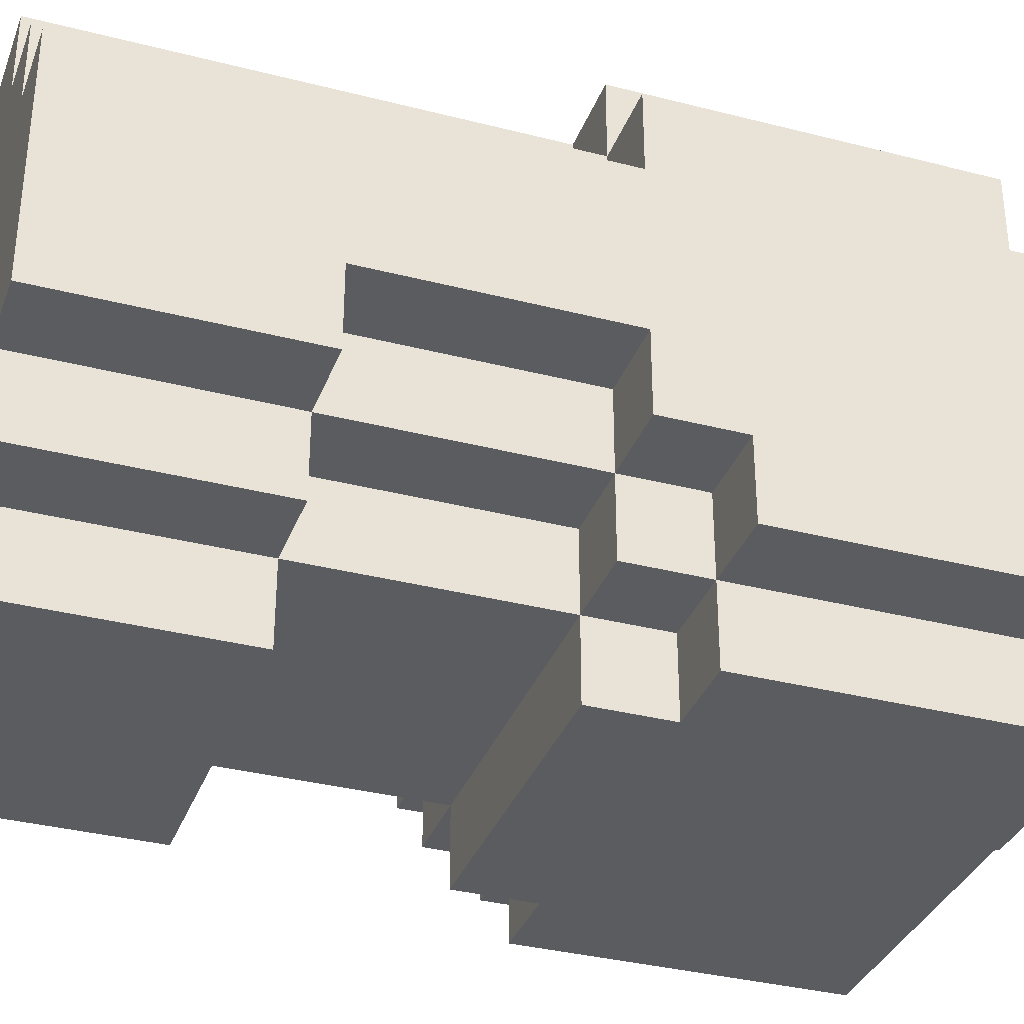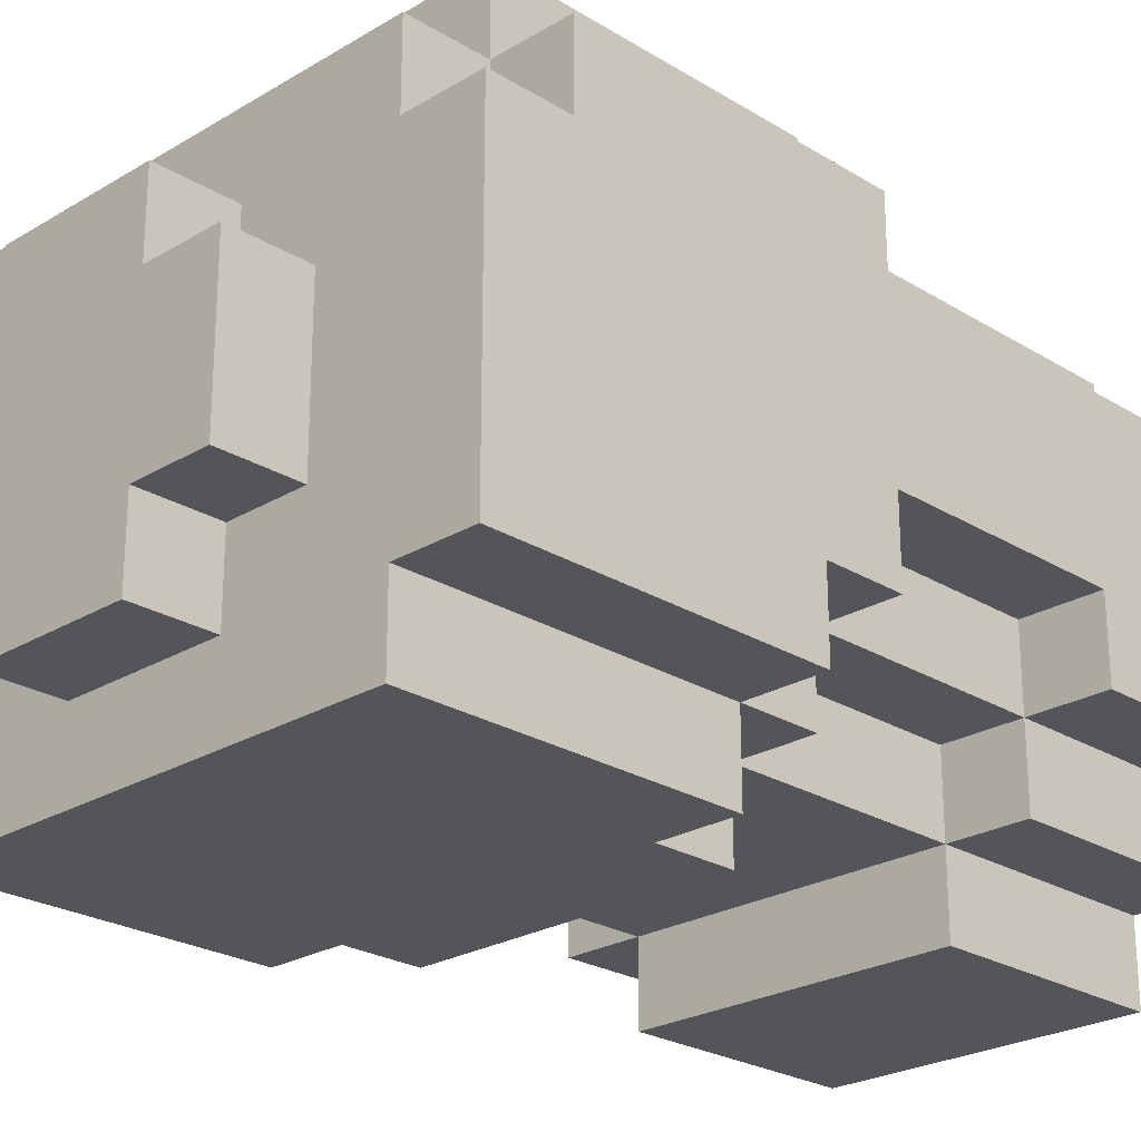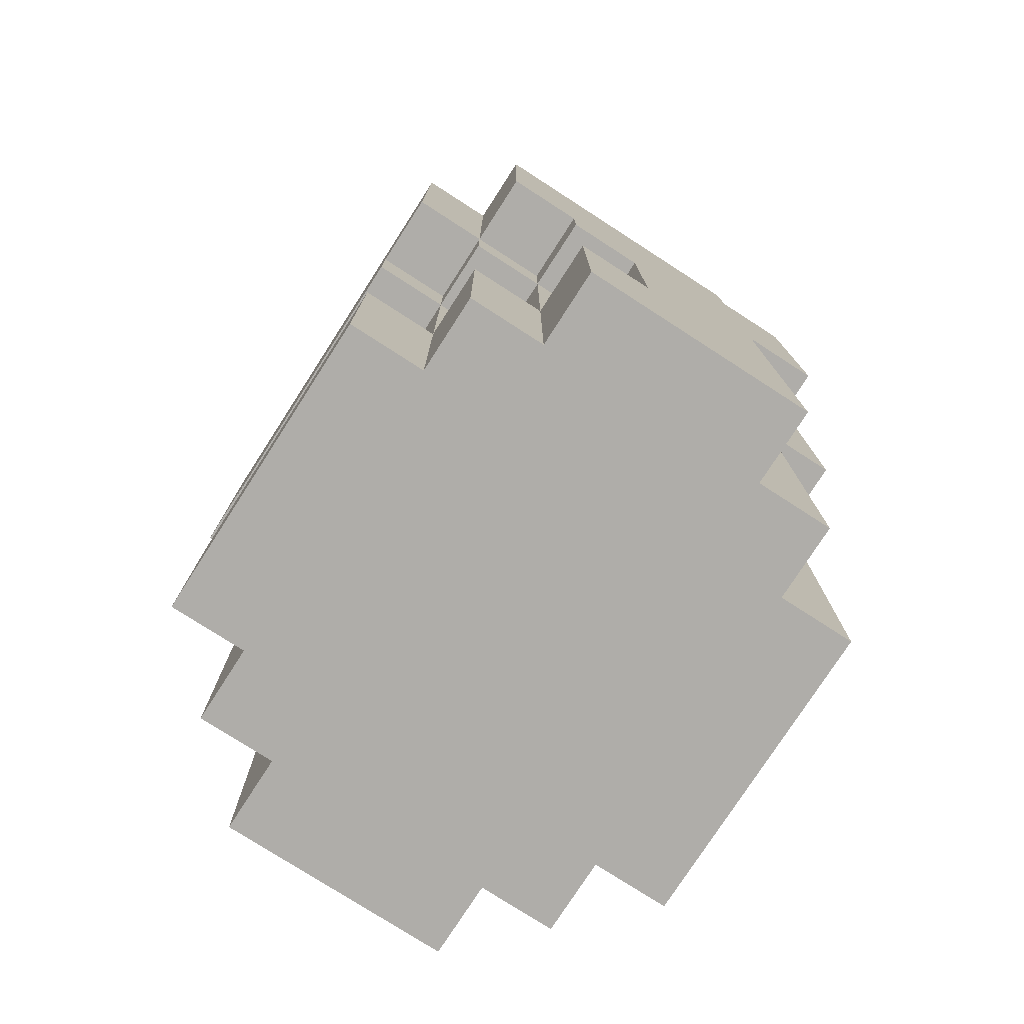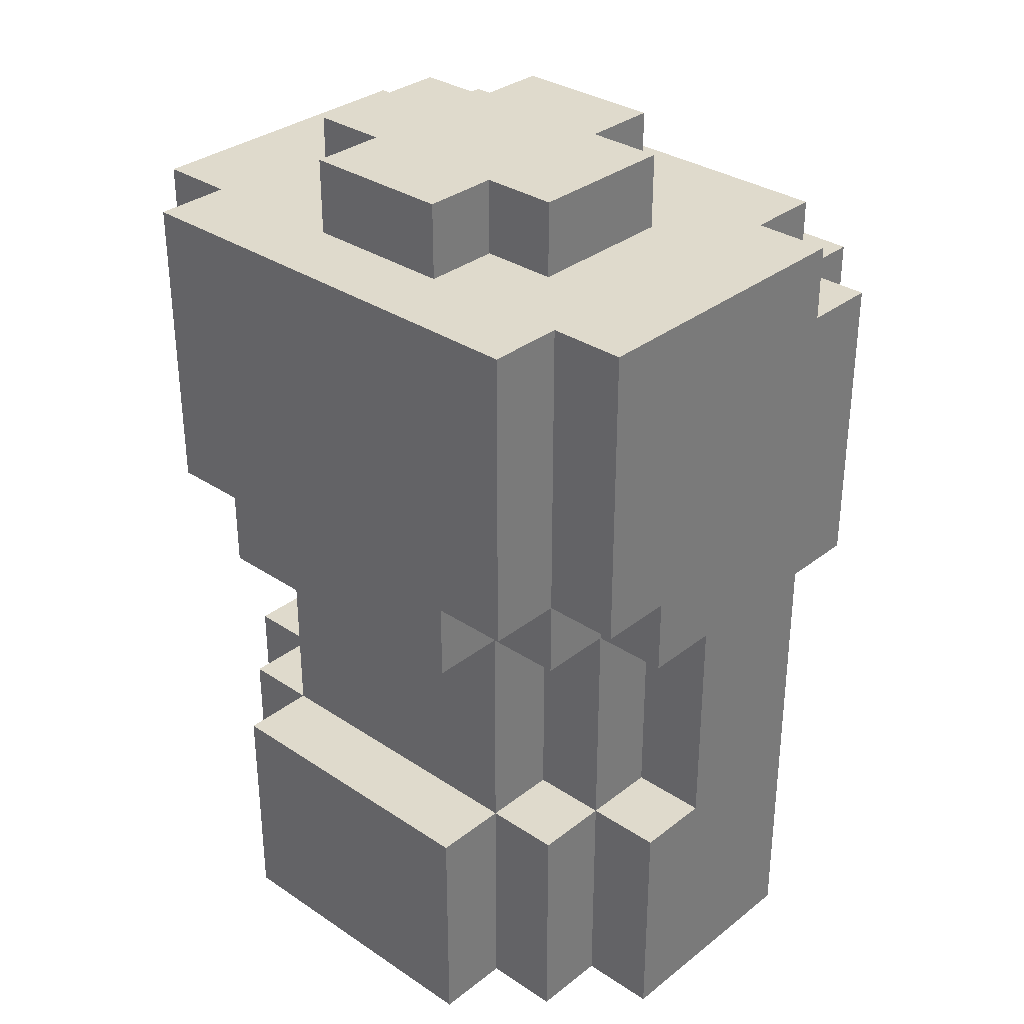
<metadata>
{"format":"obj","ext":"obj","renderer":"f3d","projection":"perspective","resolution":1024,"background":"white","views":[{"elev":-34.5,"azim":70.9,"up":"+Z"},{"elev":-24.4,"azim":-135.3,"up":"+Z"},{"elev":-77.2,"azim":-122.8,"up":"+Y"},{"elev":32.4,"azim":-137.2,"up":"+Y"}]}
</metadata>
<code>
o chest_lgt_med_1b_color
v -0.4 1.4 0.2
v -0.4 1.4 -0.1
v -0.4 1.6 0.2
v -0.4 1.6 -0.1
v -0.4 1.7 0.2
v -0.4 1.7 0
v -0.4 1.7 -0.1
v -0.4 2 0.3
v -0.4 2 0.2
v -0.4 2 0
v -0.4 2 -0.1
v -0.4 2.1 -0.1
v -0.4 2.1 -0.2
v -0.4 2.4 0.3
v -0.4 2.4 0.2
v -0.4 2.5 0.2
v -0.4 2.5 -0.2
v -0.3 1.4 0.3
v -0.3 1.4 0.2
v -0.3 1.4 -0.1
v -0.3 1.4 -0.2
v -0.3 1.6 0.3
v -0.3 1.6 0.2
v -0.3 1.6 -0.1
v -0.3 1.6 -0.2
v -0.3 1.7 0.3
v -0.3 1.7 0.2
v -0.3 1.7 0
v -0.3 1.7 -0.1
v -0.3 1.7 -0.2
v -0.3 2 0.4
v -0.3 2 0.3
v -0.3 2 0.2
v -0.3 2 0
v -0.3 2 -0.1
v -0.3 2 -0.2
v -0.3 2.1 -0.1
v -0.3 2.1 -0.2
v -0.3 2.1 -0.3
v -0.3 2.4 0.4
v -0.3 2.4 0.3
v -0.3 2.4 0.2
v -0.3 2.5 0.3
v -0.3 2.5 0.2
v -0.3 2.5 -0.2
v -0.3 2.5 -0.3
v -0.2 1.4 0.4
v -0.2 1.4 0.3
v -0.2 1.4 -0.2
v -0.2 1.4 -0.3
v -0.2 1.6 0.4
v -0.2 1.6 0.3
v -0.2 1.6 -0.2
v -0.2 1.6 -0.3
v -0.2 1.7 0.4
v -0.2 1.7 0.3
v -0.2 1.7 -0.1
v -0.2 1.7 -0.2
v -0.2 1.7 -0.3
v -0.2 2 0.4
v -0.2 2 0.3
v -0.2 2 -0.1
v -0.2 2 -0.2
v -0.2 2 -0.3
v -0.2 2.1 -0.2
v -0.2 2.1 -0.3
v -0.2 2.5 0.1
v -0.2 2.5 -0.1
v -0.2 2.6 0.1
v -0.2 2.6 -0.1
v -0.1 2.5 0.2
v -0.1 2.5 0.1
v -0.1 2.5 -0.1
v -0.1 2.5 -0.2
v -0.1 2.6 0.2
v -0.1 2.6 0.1
v -0.1 2.6 -0.1
v -0.1 2.6 -0.2
v 0.2 1.6 -0.1
v 0.2 1.6 -0.2
v 0.2 1.7 -0.1
v 0.2 1.7 -0.2
v -0.2 1.6 -0.1
v -0.2 1.6 -0.2
v -0.2 1.7 -0.1
v -0.2 1.7 -0.2
v 0.1 2.5 0.2
v 0.1 2.5 0.1
v 0.1 2.5 -0.1
v 0.1 2.5 -0.2
v 0.1 2.6 0.2
v 0.1 2.6 0.1
v 0.1 2.6 -0.1
v 0.1 2.6 -0.2
v 0.2 1.4 0.4
v 0.2 1.4 0.3
v 0.2 1.4 -0.2
v 0.2 1.4 -0.3
v 0.2 1.6 0.4
v 0.2 1.6 0.3
v 0.2 1.6 -0.2
v 0.2 1.6 -0.3
v 0.2 1.7 0.4
v 0.2 1.7 0.3
v 0.2 1.7 -0.1
v 0.2 1.7 -0.2
v 0.2 1.7 -0.3
v 0.2 2 0.4
v 0.2 2 0.3
v 0.2 2 -0.1
v 0.2 2 -0.2
v 0.2 2 -0.3
v 0.2 2.1 -0.2
v 0.2 2.1 -0.3
v 0.2 2.5 0.1
v 0.2 2.5 -0.1
v 0.2 2.6 0.1
v 0.2 2.6 -0.1
v 0.3 1.4 0.3
v 0.3 1.4 0.2
v 0.3 1.4 -0.1
v 0.3 1.4 -0.2
v 0.3 1.6 0.3
v 0.3 1.6 0.2
v 0.3 1.6 -0.1
v 0.3 1.6 -0.2
v 0.3 1.7 0.3
v 0.3 1.7 0.2
v 0.3 1.7 0
v 0.3 1.7 -0.1
v 0.3 1.7 -0.2
v 0.3 2 0.4
v 0.3 2 0.3
v 0.3 2 0.2
v 0.3 2 0
v 0.3 2 -0.1
v 0.3 2 -0.2
v 0.3 2.1 -0.1
v 0.3 2.1 -0.2
v 0.3 2.1 -0.3
v 0.3 2.4 0.4
v 0.3 2.4 0.3
v 0.3 2.4 0.2
v 0.3 2.5 0.3
v 0.3 2.5 0.2
v 0.3 2.5 -0.2
v 0.3 2.5 -0.3
v 0.4 1.4 0.2
v 0.4 1.4 -0.1
v 0.4 1.6 0.2
v 0.4 1.6 -0.1
v 0.4 1.7 0.2
v 0.4 1.7 0
v 0.4 1.7 -0.1
v 0.4 2 0.3
v 0.4 2 0.2
v 0.4 2 0
v 0.4 2 -0.1
v 0.4 2.1 -0.1
v 0.4 2.1 -0.2
v 0.4 2.4 0.3
v 0.4 2.4 0.2
v 0.4 2.5 0.2
v 0.4 2.5 -0.2
v -0.3 2 0.4
v -0.3 2.4 0.4
v -0.2 1.4 0.4
v -0.2 1.6 0.4
v -0.2 1.7 0.4
v -0.2 2 0.4
v -0.1 1.6 0.4
v -0.1 1.7 0.4
v 0.1 1.6 0.4
v 0.1 1.7 0.4
v 0.2 1.4 0.4
v 0.2 1.6 0.4
v 0.2 1.7 0.4
v 0.2 2 0.4
v 0.3 2 0.4
v 0.3 2.4 0.4
v -0.4 2 0.3
v -0.4 2.4 0.3
v -0.3 1.4 0.3
v -0.3 1.6 0.3
v -0.3 1.7 0.3
v -0.3 2 0.3
v -0.3 2.4 0.3
v -0.3 2.5 0.3
v -0.2 1.4 0.3
v -0.2 1.6 0.3
v -0.2 1.7 0.3
v -0.2 2 0.3
v 0.2 1.4 0.3
v 0.2 1.6 0.3
v 0.2 1.7 0.3
v 0.2 2 0.3
v 0.3 1.4 0.3
v 0.3 1.6 0.3
v 0.3 1.7 0.3
v 0.3 2 0.3
v 0.3 2.4 0.3
v 0.3 2.5 0.3
v 0.4 2 0.3
v 0.4 2.4 0.3
v -0.4 1.4 0.2
v -0.4 1.6 0.2
v -0.4 1.7 0.2
v -0.4 2 0.2
v -0.4 2.4 0.2
v -0.4 2.5 0.2
v -0.3 1.4 0.2
v -0.3 1.6 0.2
v -0.3 1.7 0.2
v -0.3 2 0.2
v -0.3 2.4 0.2
v -0.3 2.5 0.2
v -0.1 2.5 0.2
v -0.1 2.6 0.2
v 0.1 2.5 0.2
v 0.1 2.6 0.2
v 0.3 1.4 0.2
v 0.3 1.6 0.2
v 0.3 1.7 0.2
v 0.3 2 0.2
v 0.3 2.4 0.2
v 0.3 2.5 0.2
v 0.4 1.4 0.2
v 0.4 1.6 0.2
v 0.4 1.7 0.2
v 0.4 2 0.2
v 0.4 2.4 0.2
v 0.4 2.5 0.2
v -0.2 2.5 0.1
v -0.2 2.6 0.1
v -0.1 2.5 0.1
v -0.1 2.6 0.1
v 0.1 2.5 0.1
v 0.1 2.6 0.1
v 0.2 2.5 0.1
v 0.2 2.6 0.1
v -0.2 1.6 -0.2
v -0.2 1.7 -0.2
v 0.2 1.6 -0.2
v 0.2 1.7 -0.2
v -0.4 1.7 0
v -0.4 2 0
v -0.3 1.7 0
v -0.3 2 0
v 0.3 1.7 0
v 0.3 2 0
v 0.4 1.7 0
v 0.4 2 0
v -0.4 1.4 -0.1
v -0.4 1.6 -0.1
v -0.4 1.7 -0.1
v -0.4 2 -0.1
v -0.4 2.1 -0.1
v -0.3 1.4 -0.1
v -0.3 1.6 -0.1
v -0.3 1.7 -0.1
v -0.3 2 -0.1
v -0.3 2.1 -0.1
v -0.2 1.6 -0.1
v -0.2 1.7 -0.1
v -0.2 2 -0.1
v -0.2 2.5 -0.1
v -0.2 2.6 -0.1
v -0.1 2.5 -0.1
v -0.1 2.6 -0.1
v 0.1 2.5 -0.1
v 0.1 2.6 -0.1
v 0.2 1.6 -0.1
v 0.2 1.7 -0.1
v 0.2 2 -0.1
v 0.2 2.5 -0.1
v 0.2 2.6 -0.1
v 0.3 1.4 -0.1
v 0.3 1.6 -0.1
v 0.3 1.7 -0.1
v 0.3 2 -0.1
v 0.3 2.1 -0.1
v 0.4 1.4 -0.1
v 0.4 1.6 -0.1
v 0.4 1.7 -0.1
v 0.4 2 -0.1
v 0.4 2.1 -0.1
v -0.4 2.1 -0.2
v -0.4 2.5 -0.2
v -0.3 1.4 -0.2
v -0.3 1.6 -0.2
v -0.3 1.7 -0.2
v -0.3 2 -0.2
v -0.3 2.1 -0.2
v -0.3 2.5 -0.2
v -0.2 1.4 -0.2
v -0.2 1.6 -0.2
v -0.2 1.7 -0.2
v -0.2 2 -0.2
v -0.2 2.1 -0.2
v -0.1 2.5 -0.2
v -0.1 2.6 -0.2
v 0.1 2.5 -0.2
v 0.1 2.6 -0.2
v 0.2 1.4 -0.2
v 0.2 1.6 -0.2
v 0.2 1.7 -0.2
v 0.2 2 -0.2
v 0.2 2.1 -0.2
v 0.3 1.4 -0.2
v 0.3 1.6 -0.2
v 0.3 1.7 -0.2
v 0.3 2 -0.2
v 0.3 2.1 -0.2
v 0.3 2.5 -0.2
v 0.4 2.1 -0.2
v 0.4 2.5 -0.2
v -0.3 2.1 -0.3
v -0.3 2.5 -0.3
v -0.2 1.4 -0.3
v -0.2 1.6 -0.3
v -0.2 1.7 -0.3
v -0.2 2 -0.3
v -0.2 2.1 -0.3
v 0.2 1.4 -0.3
v 0.2 1.6 -0.3
v 0.2 1.7 -0.3
v 0.2 2 -0.3
v 0.2 2.1 -0.3
v 0.3 2.1 -0.3
v 0.3 2.5 -0.3
v -0.2 1.4 0.4
v 0.2 1.4 0.4
v -0.3 1.4 0.3
v -0.2 1.4 0.3
v 0.2 1.4 0.3
v 0.3 1.4 0.3
v -0.4 1.4 0.2
v -0.3 1.4 0.2
v 0.3 1.4 0.2
v 0.4 1.4 0.2
v -0.4 1.4 -0.1
v -0.3 1.4 -0.1
v -0.2 1.4 -0.1
v 0.2 1.4 -0.1
v 0.3 1.4 -0.1
v 0.4 1.4 -0.1
v -0.3 1.4 -0.2
v -0.2 1.4 -0.2
v 0.2 1.4 -0.2
v 0.3 1.4 -0.2
v -0.2 1.4 -0.3
v 0.2 1.4 -0.3
v -0.2 1.7 -0.1
v 0.2 1.7 -0.1
v -0.2 1.7 -0.2
v 0.2 1.7 -0.2
v -0.3 2 0.4
v -0.2 2 0.4
v 0.2 2 0.4
v 0.3 2 0.4
v -0.4 2 0.3
v -0.3 2 0.3
v -0.2 2 0.3
v 0.2 2 0.3
v 0.3 2 0.3
v 0.4 2 0.3
v -0.4 2 0.2
v -0.3 2 0.2
v 0.3 2 0.2
v 0.4 2 0.2
v -0.4 2 0
v -0.3 2 0
v 0.3 2 0
v 0.4 2 0
v -0.4 2 -0.1
v -0.3 2 -0.1
v -0.2 2 -0.1
v 0.2 2 -0.1
v 0.3 2 -0.1
v 0.4 2 -0.1
v -0.3 2 -0.2
v -0.2 2 -0.2
v 0.2 2 -0.2
v 0.3 2 -0.2
v -0.2 2 -0.3
v 0.2 2 -0.3
v -0.4 2.1 -0.1
v -0.3 2.1 -0.1
v 0.3 2.1 -0.1
v 0.4 2.1 -0.1
v -0.4 2.1 -0.2
v -0.3 2.1 -0.2
v -0.2 2.1 -0.2
v 0.2 2.1 -0.2
v 0.3 2.1 -0.2
v 0.4 2.1 -0.2
v -0.3 2.1 -0.3
v -0.2 2.1 -0.3
v 0.2 2.1 -0.3
v 0.3 2.1 -0.3
v -0.2 1.6 -0.1
v 0.2 1.6 -0.1
v -0.2 1.6 -0.2
v 0.2 1.6 -0.2
v -0.4 1.7 0
v -0.3 1.7 0
v 0.3 1.7 0
v 0.4 1.7 0
v -0.4 1.7 -0.1
v -0.3 1.7 -0.1
v -0.2 1.7 -0.1
v 0.2 1.7 -0.1
v 0.3 1.7 -0.1
v 0.4 1.7 -0.1
v -0.3 1.7 -0.2
v -0.2 1.7 -0.2
v 0.2 1.7 -0.2
v 0.3 1.7 -0.2
v -0.2 1.7 -0.3
v 0.2 1.7 -0.3
v -0.3 2.4 0.4
v 0.3 2.4 0.4
v -0.4 2.4 0.3
v -0.3 2.4 0.3
v 0.3 2.4 0.3
v 0.4 2.4 0.3
v -0.4 2.4 0.2
v -0.3 2.4 0.2
v 0.3 2.4 0.2
v 0.4 2.4 0.2
v -0.3 2.5 0.3
v 0.3 2.5 0.3
v -0.4 2.5 0.2
v -0.3 2.5 0.2
v -0.1 2.5 0.2
v 0.1 2.5 0.2
v 0.3 2.5 0.2
v 0.4 2.5 0.2
v -0.2 2.5 0.1
v -0.1 2.5 0.1
v 0.1 2.5 0.1
v 0.2 2.5 0.1
v -0.2 2.5 -0.1
v -0.1 2.5 -0.1
v 0.1 2.5 -0.1
v 0.2 2.5 -0.1
v -0.4 2.5 -0.2
v -0.3 2.5 -0.2
v -0.1 2.5 -0.2
v 0.1 2.5 -0.2
v 0.3 2.5 -0.2
v 0.4 2.5 -0.2
v -0.3 2.5 -0.3
v 0.3 2.5 -0.3
v -0.1 2.6 0.2
v 0.1 2.6 0.2
v -0.2 2.6 0.1
v -0.1 2.6 0.1
v 0.1 2.6 0.1
v 0.2 2.6 0.1
v -0.2 2.6 -0.1
v -0.1 2.6 -0.1
v 0.1 2.6 -0.1
v 0.2 2.6 -0.1
v -0.1 2.6 -0.2
v 0.1 2.6 -0.2
f 3 2 1
f 4 2 3
f 5 4 3
f 6 4 5
f 7 4 6
f 9 6 5
f 10 6 9
f 12 9 8
f 12 11 10
f 12 10 9
f 14 12 8
f 14 13 12
f 15 13 14
f 16 13 15
f 17 13 16
f 22 19 18
f 23 19 22
f 24 21 20
f 25 21 24
f 26 23 22
f 27 23 26
f 29 25 24
f 30 25 29
f 32 27 26
f 33 27 32
f 34 29 28
f 35 29 34
f 37 36 35
f 38 36 37
f 40 32 31
f 41 32 40
f 43 42 41
f 44 42 43
f 45 39 38
f 46 39 45
f 51 48 47
f 52 48 51
f 53 50 49
f 54 50 53
f 55 52 51
f 56 52 55
f 58 54 53
f 59 54 58
f 60 56 55
f 61 56 60
f 62 58 57
f 63 58 62
f 65 64 63
f 66 64 65
f 69 68 67
f 70 68 69
f 75 72 71
f 76 72 75
f 77 74 73
f 78 74 77
f 81 80 79
f 82 80 81
f 83 84 85
f 85 84 86
f 87 88 91
f 91 88 92
f 89 90 93
f 93 90 94
f 95 96 99
f 99 96 100
f 97 98 101
f 101 98 102
f 99 100 103
f 103 100 104
f 101 102 106
f 106 102 107
f 103 104 108
f 108 104 109
f 105 106 110
f 110 106 111
f 111 112 113
f 113 112 114
f 115 116 117
f 117 116 118
f 119 120 123
f 123 120 124
f 121 122 125
f 125 122 126
f 123 124 127
f 127 124 128
f 125 126 130
f 130 126 131
f 127 128 133
f 133 128 134
f 129 130 135
f 135 130 136
f 136 137 138
f 138 137 139
f 132 133 141
f 141 133 142
f 142 143 144
f 144 143 145
f 139 140 146
f 146 140 147
f 148 149 150
f 150 149 151
f 150 151 152
f 152 151 153
f 153 151 154
f 152 153 156
f 156 153 157
f 155 156 159
f 157 158 159
f 156 157 159
f 155 159 161
f 159 160 161
f 161 160 162
f 162 160 163
f 163 160 164
f 170 166 165
f 171 169 168
f 171 168 167
f 172 170 169
f 172 169 171
f 173 171 167
f 173 172 171
f 174 170 172
f 174 172 173
f 175 173 167
f 176 174 173
f 176 173 175
f 177 170 174
f 177 174 176
f 178 166 170
f 178 170 177
f 179 166 178
f 180 166 179
f 186 182 181
f 187 182 186
f 189 184 183
f 190 185 184
f 190 184 189
f 191 186 185
f 191 185 190
f 192 186 191
f 197 194 193
f 198 195 194
f 198 194 197
f 199 196 195
f 199 195 198
f 200 196 199
f 201 188 187
f 202 188 201
f 203 201 200
f 204 201 203
f 211 206 205
f 212 207 206
f 212 206 211
f 213 208 207
f 213 207 212
f 214 208 213
f 215 210 209
f 216 210 215
f 219 218 217
f 220 218 219
f 227 222 221
f 228 223 222
f 228 222 227
f 229 224 223
f 229 223 228
f 230 224 229
f 231 226 225
f 232 226 231
f 235 234 233
f 236 234 235
f 239 238 237
f 240 238 239
f 243 242 241
f 244 242 243
f 245 246 247
f 247 246 248
f 249 250 251
f 251 250 252
f 253 254 258
f 254 255 259
f 258 254 259
f 259 255 260
f 256 257 261
f 261 257 262
f 260 261 264
f 264 261 265
f 266 267 268
f 268 267 269
f 263 264 272
f 272 264 273
f 270 271 275
f 275 271 276
f 273 274 279
f 279 274 280
f 277 278 282
f 278 279 283
f 282 278 283
f 283 279 284
f 280 281 285
f 285 281 286
f 287 288 293
f 293 288 294
f 289 290 295
f 290 291 296
f 295 290 296
f 296 291 297
f 292 293 298
f 298 293 299
f 300 301 302
f 302 301 303
f 297 298 306
f 306 298 307
f 304 305 309
f 305 306 310
f 309 305 310
f 310 306 311
f 307 308 312
f 312 308 313
f 313 314 315
f 315 314 316
f 317 318 323
f 319 320 324
f 320 321 325
f 324 320 325
f 325 321 326
f 322 323 327
f 323 318 328
f 327 323 328
f 328 318 329
f 329 318 330
f 334 332 331
f 335 332 334
f 338 334 333
f 338 336 335
f 338 335 334
f 339 336 338
f 341 338 337
f 342 339 338
f 342 338 341
f 343 339 342
f 344 339 343
f 345 340 339
f 345 339 344
f 346 340 345
f 347 343 342
f 348 344 343
f 348 343 347
f 349 345 344
f 349 344 348
f 350 345 349
f 351 349 348
f 352 349 351
f 355 354 353
f 356 354 355
f 362 358 357
f 363 358 362
f 364 360 359
f 365 360 364
f 367 362 361
f 368 362 367
f 369 366 365
f 370 366 369
f 375 372 371
f 376 372 375
f 379 374 373
f 380 374 379
f 381 377 376
f 382 377 381
f 383 379 378
f 384 379 383
f 385 383 382
f 386 383 385
f 391 388 387
f 392 388 391
f 395 390 389
f 396 390 395
f 397 393 392
f 398 393 397
f 399 395 394
f 400 395 399
f 401 402 403
f 403 402 404
f 405 406 409
f 409 406 410
f 407 408 413
f 413 408 414
f 410 411 415
f 415 411 416
f 412 413 417
f 417 413 418
f 416 417 419
f 419 417 420
f 421 422 424
f 424 422 425
f 423 424 427
f 427 424 428
f 425 426 429
f 429 426 430
f 431 432 434
f 434 432 435
f 435 432 436
f 436 432 437
f 433 434 439
f 434 435 439
f 439 435 440
f 437 438 441
f 436 437 441
f 441 438 442
f 433 439 443
f 442 438 446
f 443 444 447
f 433 443 447
f 447 444 448
f 448 444 449
f 445 446 450
f 446 438 451
f 450 446 451
f 451 438 452
f 448 449 453
f 449 450 453
f 450 451 453
f 453 451 454
f 455 456 458
f 458 456 459
f 457 458 461
f 458 459 462
f 461 458 462
f 459 460 463
f 462 459 463
f 463 460 464
f 462 463 465
f 465 463 466

</code>
